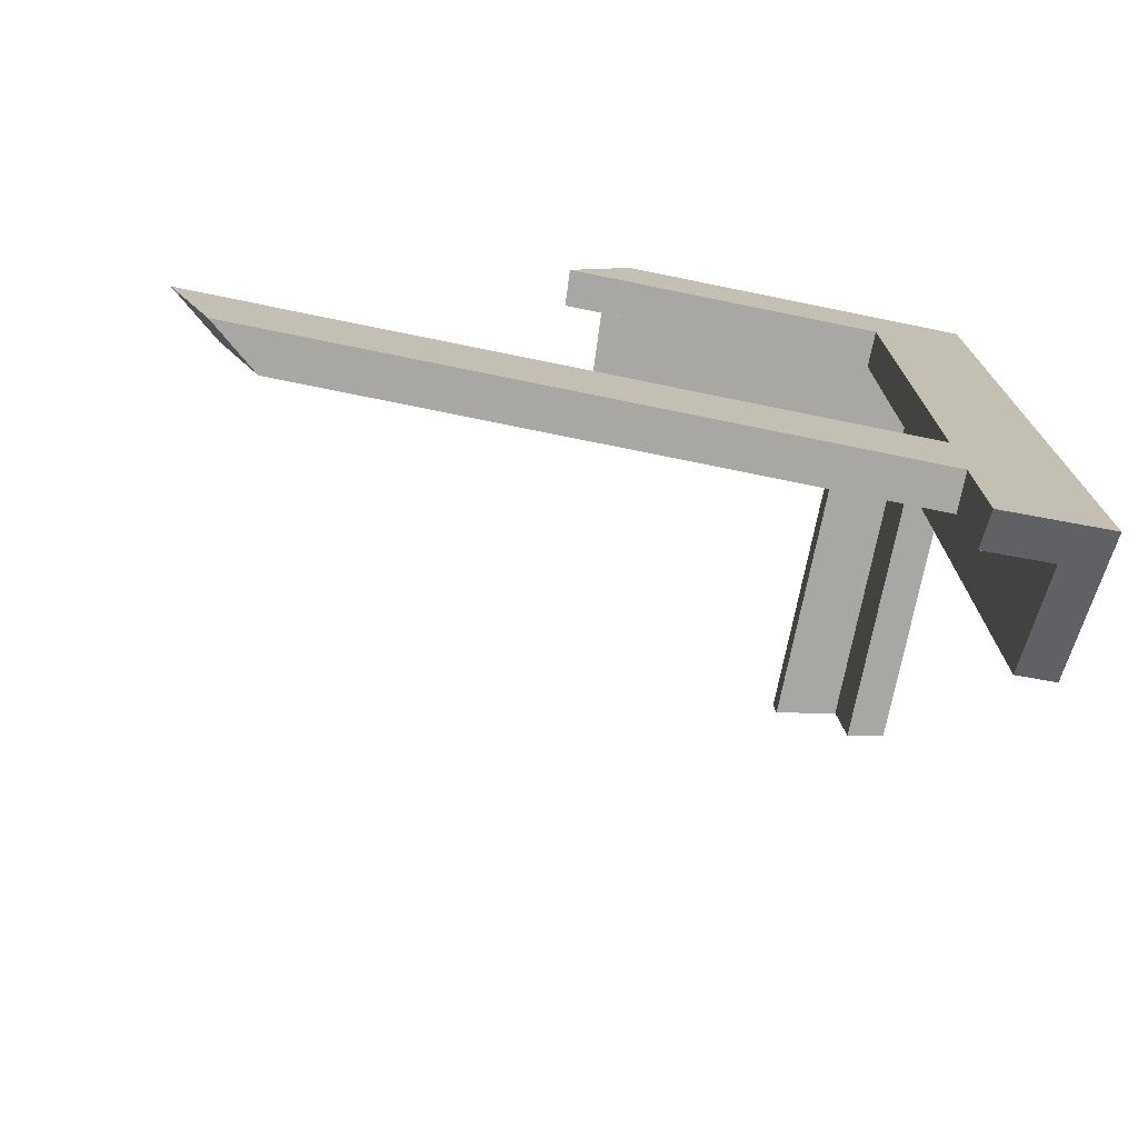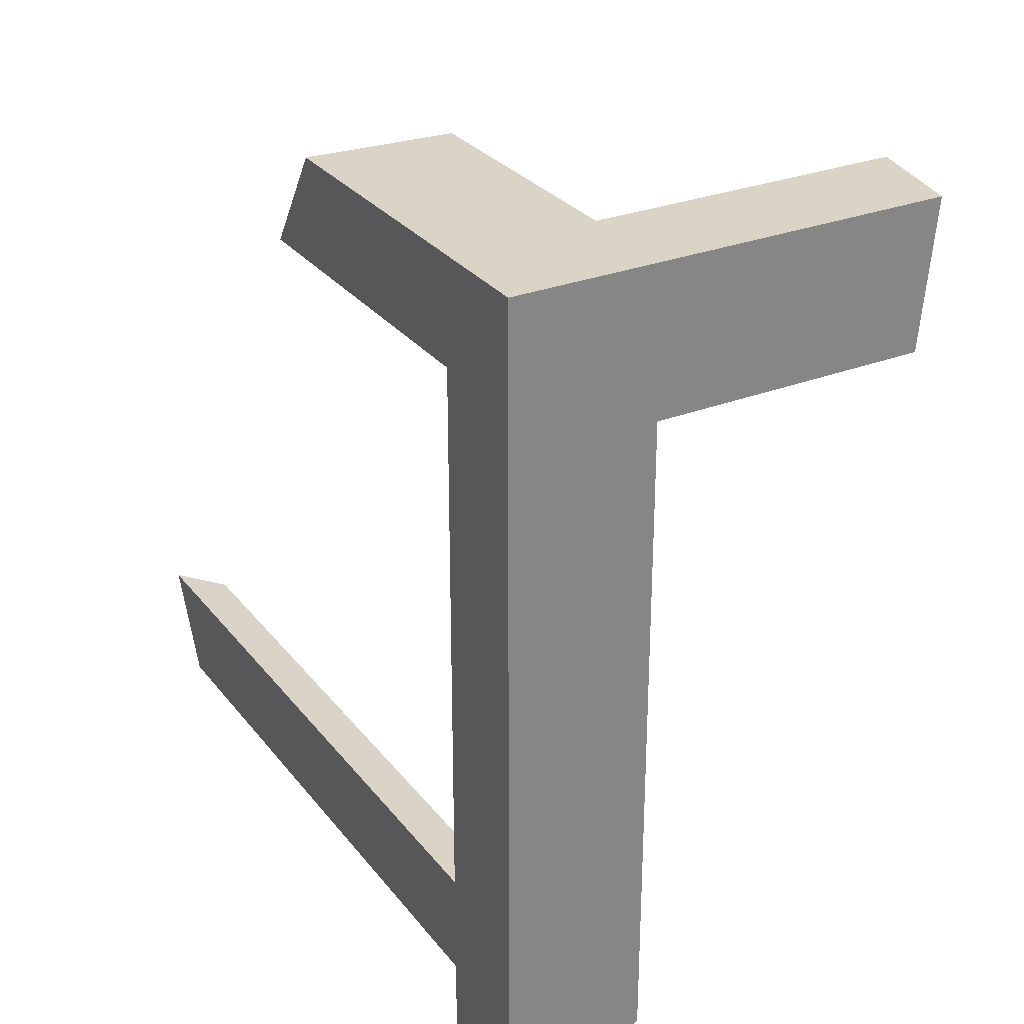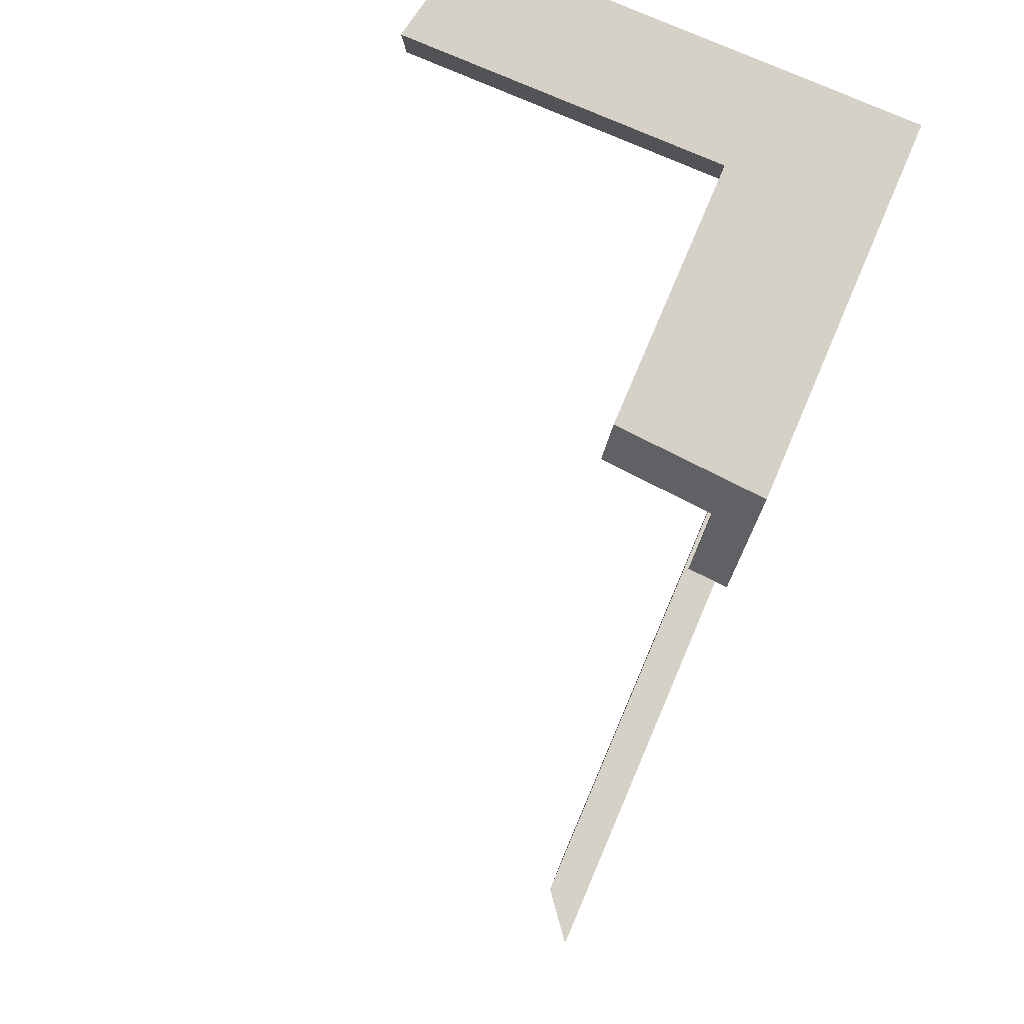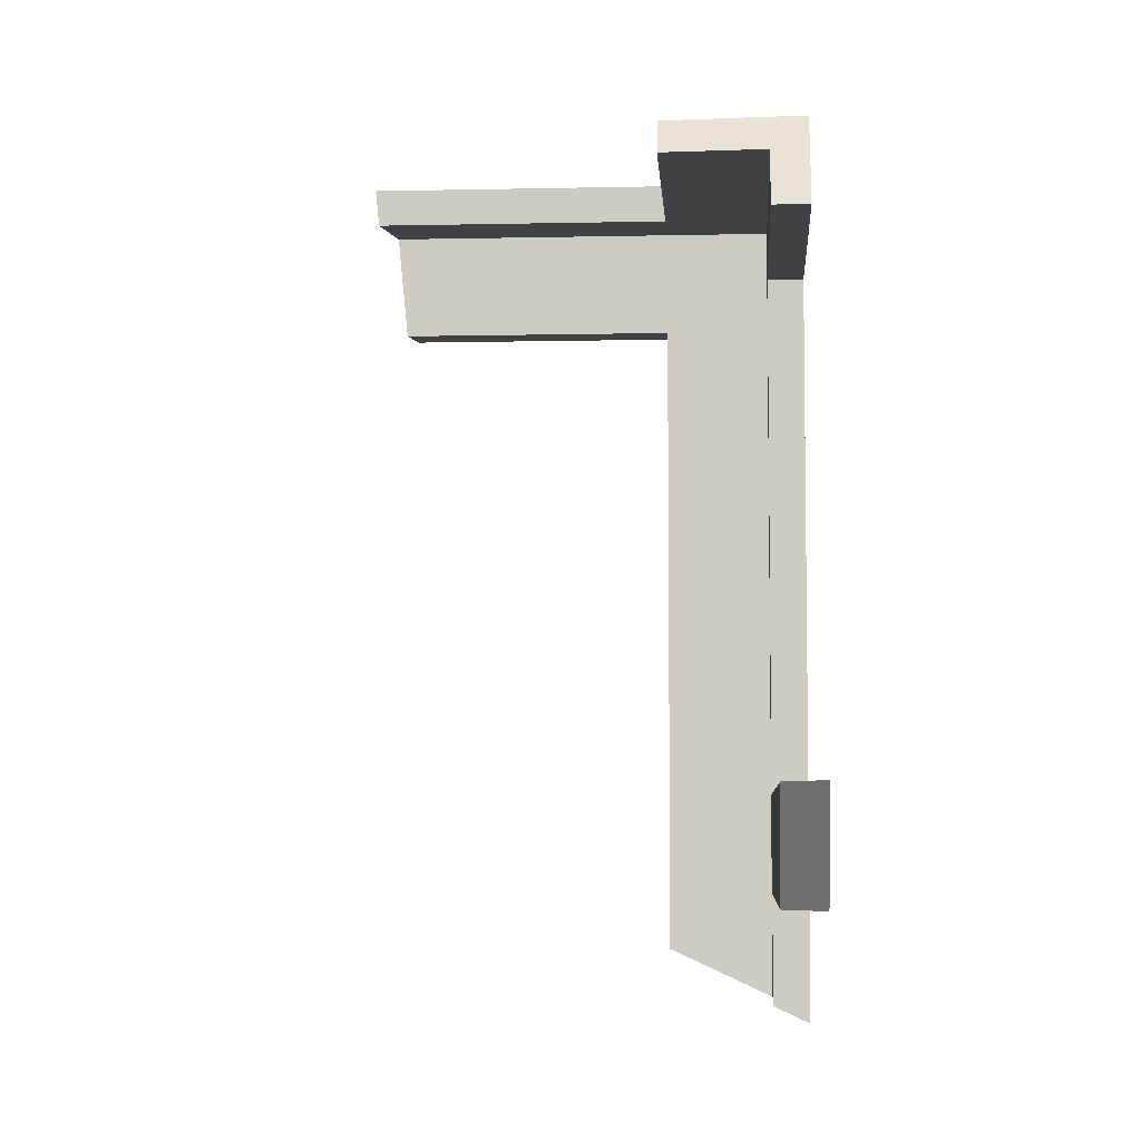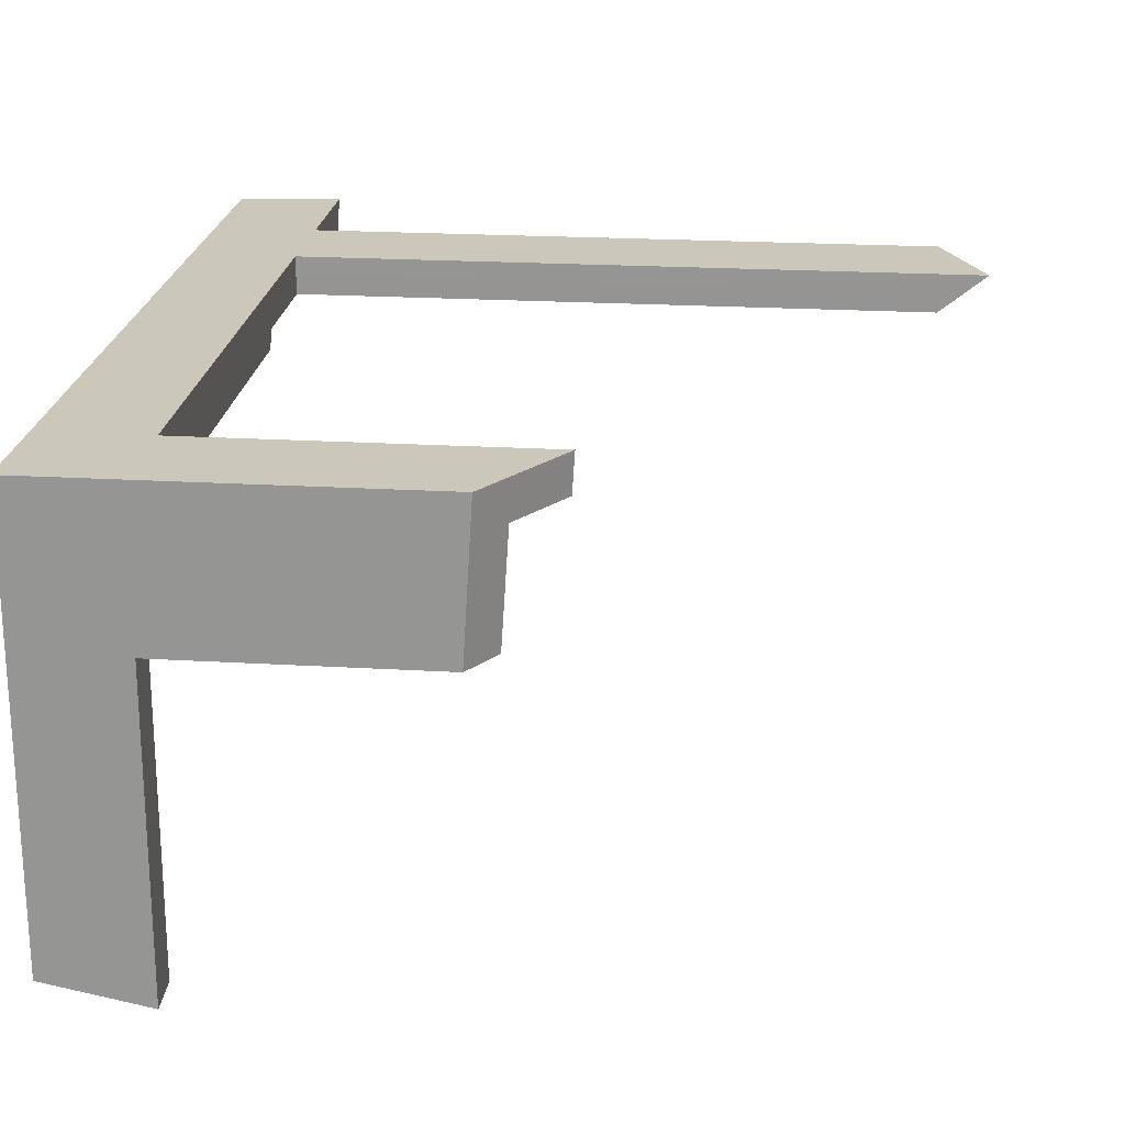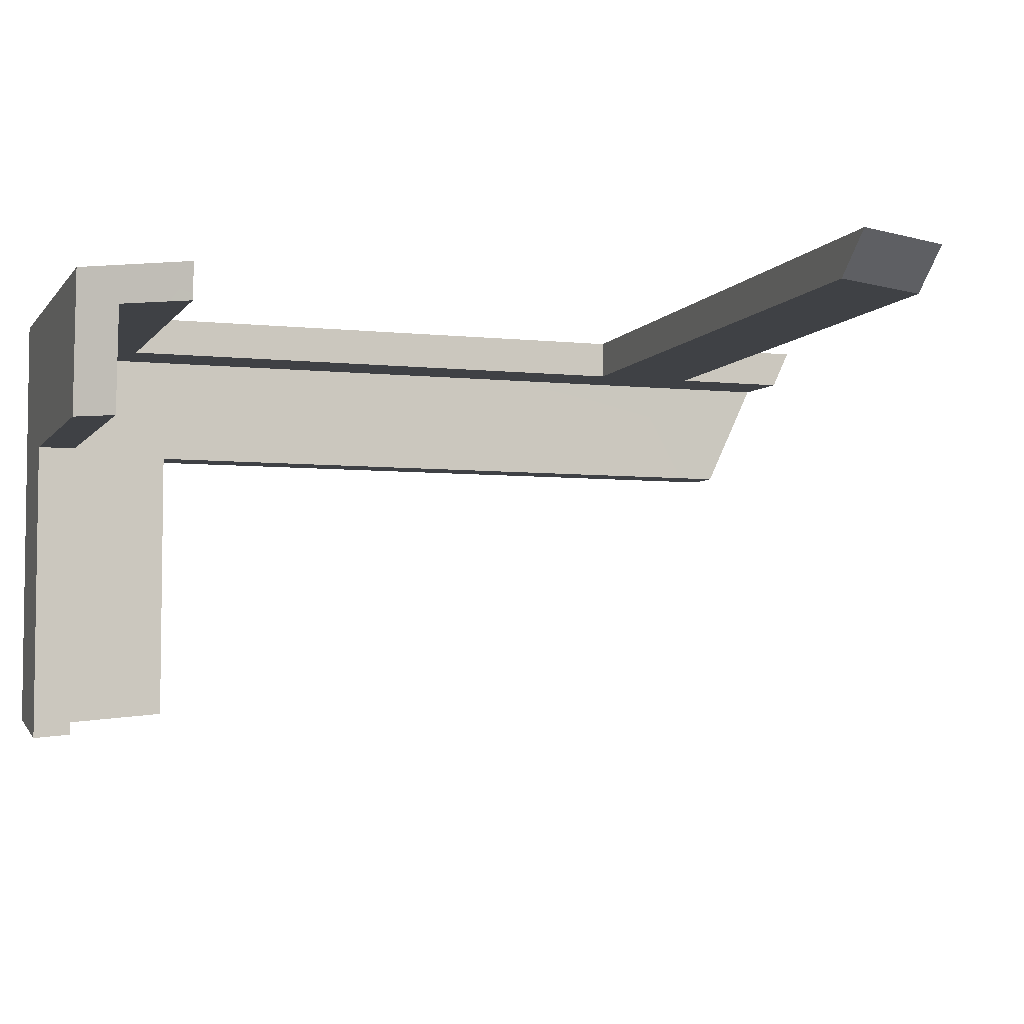
<metadata>
{"format":"obj","ext":"obj","renderer":"f3d","projection":"perspective","resolution":1024,"background":"white","views":[{"elev":-74.8,"azim":-11.5,"up":"+Y"},{"elev":28.9,"azim":59.8,"up":"+Y"},{"elev":79.5,"azim":-66.9,"up":"+Y"},{"elev":-5.9,"azim":-86.2,"up":"+Y"},{"elev":21.6,"azim":-174.0,"up":"+Z"},{"elev":-5.5,"azim":-108.4,"up":"+Z"}]}
</metadata>
<code>
g Device_Prop_Box_01_v_025
v 0.06449 -0.8177 0.1018
v -1.166 -0.6482 0.1018
v -1.091 -0.8177 0.1018
v 0.06449 0.4763 0.1018
v -0.5552 0.5298 0.102
v -0.5895 0.4763 0.1018
v 0.1933 0.6052 0.1022
v 0.194 0.606 0.1026
v 0.06449 0.6052 0.1022
v 0.194 0.606 0.1026
v 0.1933 0.6052 0.1022
v 0.1937 0.4764 0.1022
v 0.06449 -0.8177 0.1018
v -1.182 -0.6121 0.1018
v -1.166 -0.6482 0.1018
v 0.06449 0.4763 0.1018
v -0.5069 0.6052 0.1022
v -0.5552 0.5298 0.102
v 0.2704 0.3901 -0.1141
v 0.2704 0.5266 -0.6813
v 0.2704 0.3901 -0.668
v 0.2704 0.6822 0.178
v 0.2704 0.6822 -0.6965
v 0.2704 -1.064 0.178
v 0.2704 -1.005 0.04873
v 0.2704 -0.9292 -0.1141
v 0.2704 0.6822 0.178
v -0.5467 0.5504 0.178
v -0.4622 0.6822 0.178
v 0.06449 0.4763 0.178
v -0.5943 0.4763 0.178
v 0.06449 -0.6118 0.178
v 0.2704 -1.064 0.178
v 0.1283 -1.077 0.178
v 0.06449 -0.8177 0.178
v 0.106 -1.079 0.178
v 0.06449 -1.082 0.178
v -1.277 -0.6118 0.178
v -1.268 -0.634 0.178
v -1.187 -0.8177 0.178
v 0.06449 -0.8177 0.1018
v 0.06449 -1.055 0.1184
v 0.06449 -1.047 0.1018
v 0.06449 -0.8177 0.178
v 0.06449 -1.082 0.178
v 0.1941 0.3897 -0.1141
v 0.2266 0.3899 -0.6765
v 0.1941 0.3897 -0.6829
v 0.2704 0.3901 -0.668
v 0.2704 0.3901 -0.1141
v 0.06449 0.4763 0.178
v -0.5922 0.4763 0.1445
v -0.5943 0.4763 0.178
v -0.5895 0.4763 0.1018
v 0.06449 0.4763 0.1018
v 0.06449 -0.6118 0.1018
v -1.267 -0.6118 0.1698
v -1.182 -0.6121 0.1018
v -1.277 -0.6118 0.178
v 0.06449 -0.6118 0.178
v 0.06449 0.4763 0.1018
v 0.06449 -0.6118 0.178
v 0.06449 -0.6118 0.1018
v 0.06449 0.4763 0.178
v 0.06449 -0.8177 0.178
v -1.112 -0.8177 0.118
v -1.187 -0.8177 0.178
v 0.06449 -0.8177 0.1018
v -1.091 -0.8177 0.1018
v 0.06449 0.6822 -0.1141
v 0.06449 0.6465 -0.7333
v 0.06449 0.6822 -0.7368
v 0.06449 0.606 -0.1141
v 0.06449 0.606 -0.7294
v 0.06449 0.606 -0.1141
v -0.4611 0.6554 -0.1141
v -0.4928 0.606 -0.1141
v 0.06449 0.6822 -0.1141
v -0.4439 0.6822 -0.1141
v 0.06449 0.606 -0.1141
v 0.1237 0.606 -0.7178
v 0.06449 0.606 -0.7294
v 0.194 0.606 -0.704
v 0.194 0.606 -0.1141
v 0.194 0.606 0.1026
v 0.06449 0.6052 0.1022
v 0.194 0.606 -0.1141
v 0.1941 0.511 -0.6947
v 0.194 0.606 -0.704
v 0.1941 0.3897 -0.1141
v 0.1941 0.3897 -0.6829
v 0.1937 0.4764 0.1022
v 0.194 0.606 0.1026
v 0.1937 0.4764 0.1022
v 0.1942 -0.7041 -0.1141
v 0.1941 0.3897 -0.1141
v 0.1937 -0.6116 0.1022
v 0.1937 -0.8172 0.1022
v 0.1942 -0.9358 -0.1141
v 0.1938 -1.016 0.05926
v 0.1937 -1.036 0.1022
v 0.06449 0.6052 0.1022
v -0.5015 0.6055 0.02019
v -0.5069 0.6052 0.1022
v -0.4928 0.606 -0.1141
v 0.06449 0.606 -0.1141
v 0.1937 -0.8172 0.1022
v 0.1675 -1.038 0.1021
v 0.1937 -1.036 0.1022
v 0.06449 -0.8177 0.1018
v 0.06449 -1.047 0.1018
v 0.1937 0.4764 0.1022
v 0.06449 -0.6118 0.1018
v 0.1937 -0.6116 0.1022
v 0.06449 0.4763 0.1018
v 0.1937 -0.6116 0.1022
v 0.06449 -0.8177 0.1018
v 0.1937 -0.8172 0.1022
v 0.06449 -0.6118 0.1018
v -1.182 -0.6121 0.1018
v 0.1933 0.6052 0.1022
v 0.06449 0.4763 0.1018
v 0.1937 0.4764 0.1022
v 0.06449 0.6052 0.1022
v -0.5069 0.6052 0.1022
v -1.267 -0.6118 0.1698
v -1.166 -0.6482 0.1018
v -1.182 -0.6121 0.1018
v -1.268 -0.634 0.178
v -1.277 -0.6118 0.178
v -1.112 -0.8177 0.118
v -1.091 -0.8177 0.1018
v -1.187 -0.8177 0.178
v 0.06449 0.6822 -0.7368
v 0.1421 0.6822 -0.7216
v 0.06449 0.6822 -0.1141
v 0.2704 0.6822 -0.6965
v 0.2704 0.6822 0.178
v -0.4439 0.6822 -0.1141
v -0.4544 0.6822 0.0534
v -0.4622 0.6822 0.178
v 0.2266 0.3899 -0.6765
v 0.1941 0.511 -0.6947
v 0.1941 0.3897 -0.6829
v 0.2704 0.5266 -0.6813
v 0.2704 0.3901 -0.668
v 0.194 0.606 -0.704
v 0.1421 0.6822 -0.7216
v 0.2704 0.6822 -0.6965
v 0.06449 0.6465 -0.7333
v 0.06449 0.6822 -0.7368
v 0.1237 0.606 -0.7178
v 0.06449 0.606 -0.7294
v 0.1942 -0.9358 -0.1141
v 0.2099 -0.9344 -0.1141
v 0.1942 -0.7041 -0.1141
v 0.2398 -0.9318 -0.1141
v 0.1941 0.3897 -0.1141
v 0.2704 -0.9292 -0.1141
v 0.2704 0.3901 -0.1141
v 0.106 -1.079 0.178
v 0.06449 -1.055 0.1184
v 0.06449 -1.082 0.178
v 0.1675 -1.038 0.1021
v 0.06449 -1.047 0.1018
v 0.1937 -1.036 0.1022
v 0.2704 -1.005 0.04873
v 0.1283 -1.077 0.178
v 0.2704 -1.064 0.178
v 0.2099 -0.9344 -0.1141
v 0.1938 -1.016 0.05926
v 0.1942 -0.9358 -0.1141
v 0.2398 -0.9318 -0.1141
v 0.2704 -0.9292 -0.1141
v -0.5467 0.5504 0.178
v -0.4544 0.6822 0.0534
v -0.4622 0.6822 0.178
v -0.5069 0.6052 0.1022
v -0.5895 0.4763 0.1018
v -0.5552 0.5298 0.102
v -0.5922 0.4763 0.1445
v -0.5943 0.4763 0.178
v -0.5015 0.6055 0.02019
v -0.4611 0.6554 -0.1141
v -0.4439 0.6822 -0.1141
v -0.4928 0.606 -0.1141
g Device_Prop_Box_01_v_025_0
f 3 2 1
f 6 5 4
f 9 8 7
f 12 11 10
f 15 14 13
f 18 17 16
f 21 20 19
f 22 19 20
f 22 20 23
f 22 24 19
f 25 19 24
f 19 25 26
f 29 28 27
f 30 27 28
f 30 28 31
f 27 30 32
f 27 32 33
f 34 33 32
f 32 35 34
f 36 34 35
f 35 37 36
f 32 38 35
f 39 35 38
f 35 39 40
f 43 42 41
f 41 42 44
f 45 44 42
f 48 47 46
f 47 49 46
f 50 46 49
f 53 52 51
f 52 54 51
f 55 51 54
f 58 57 56
f 57 59 56
f 60 56 59
f 63 62 61
f 64 61 62
f 67 66 65
f 65 66 68
f 69 68 66
f 72 71 70
f 70 71 73
f 74 73 71
f 77 76 75
f 78 75 76
f 78 76 79
f 82 81 80
f 81 83 80
f 84 80 83
f 84 85 80
f 86 80 85
f 89 88 87
f 87 88 90
f 91 90 88
f 90 92 87
f 93 87 92
f 96 95 94
f 97 94 95
f 98 97 95
f 95 99 98
f 100 98 99
f 98 100 101
f 104 103 102
f 103 105 102
f 106 102 105
f 109 108 107
f 107 108 110
f 111 110 108
f 114 113 112
f 115 112 113
f 118 117 116
f 119 116 117
f 119 117 120
f 123 122 121
f 124 121 122
f 124 122 125
f 128 127 126
f 127 129 126
f 126 129 130
f 131 129 127
f 132 131 127
f 133 129 131
f 136 135 134
f 135 136 137
f 138 137 136
f 136 139 138
f 140 138 139
f 138 140 141
f 144 143 142
f 143 145 142
f 142 145 146
f 147 145 143
f 148 145 147
f 149 145 148
f 150 148 147
f 151 148 150
f 152 150 147
f 153 150 152
f 156 155 154
f 155 156 157
f 158 157 156
f 157 158 159
f 160 159 158
f 163 162 161
f 162 164 161
f 165 164 162
f 164 166 161
f 166 167 161
f 161 167 168
f 168 167 169
f 170 167 166
f 171 170 166
f 172 170 171
f 173 167 170
f 174 167 173
f 177 176 175
f 176 178 175
f 178 179 175
f 180 179 178
f 179 181 175
f 181 182 175
f 183 178 176
f 184 183 176
f 185 184 176
f 186 183 184

</code>
